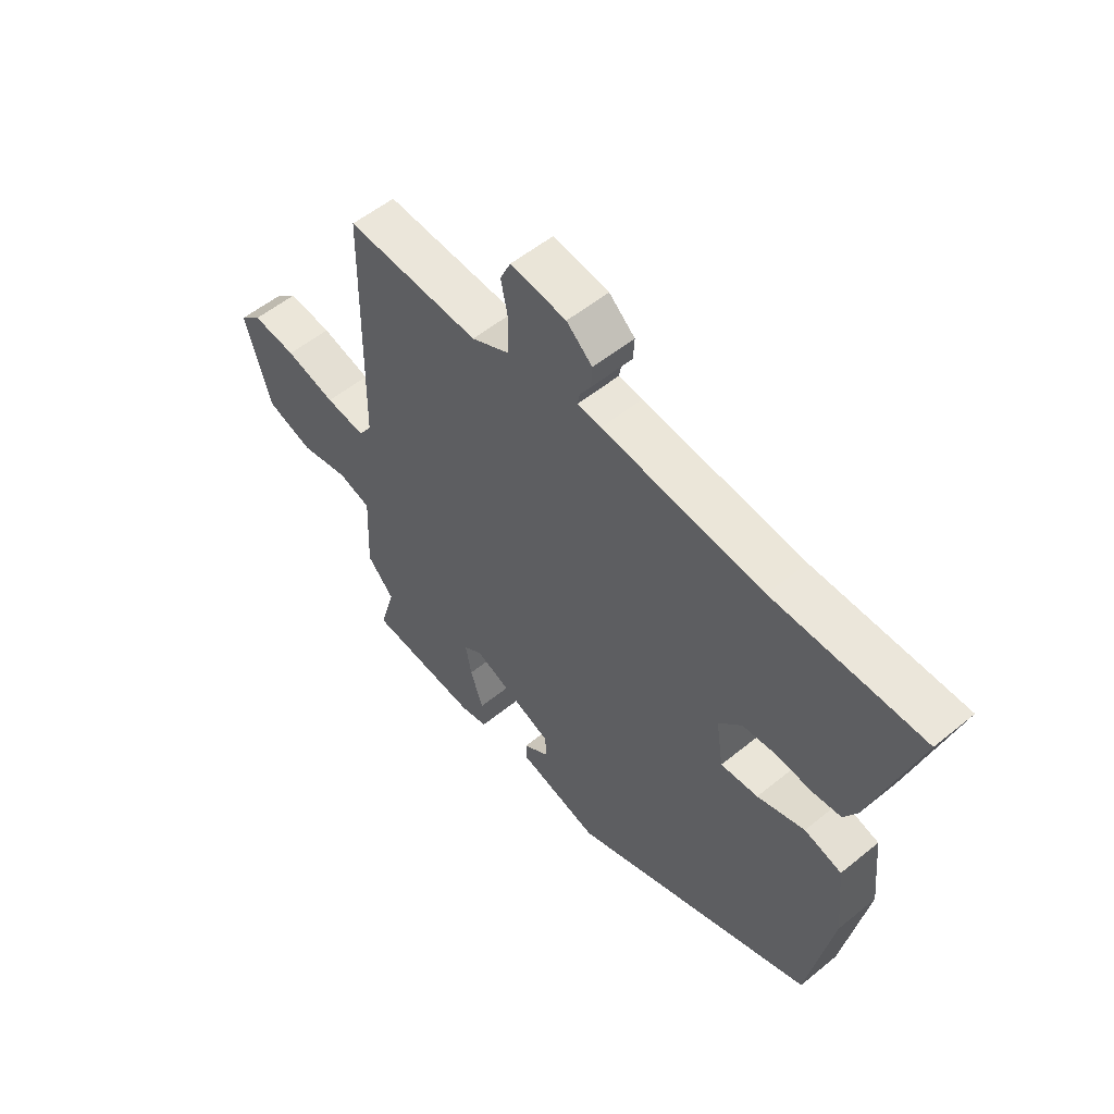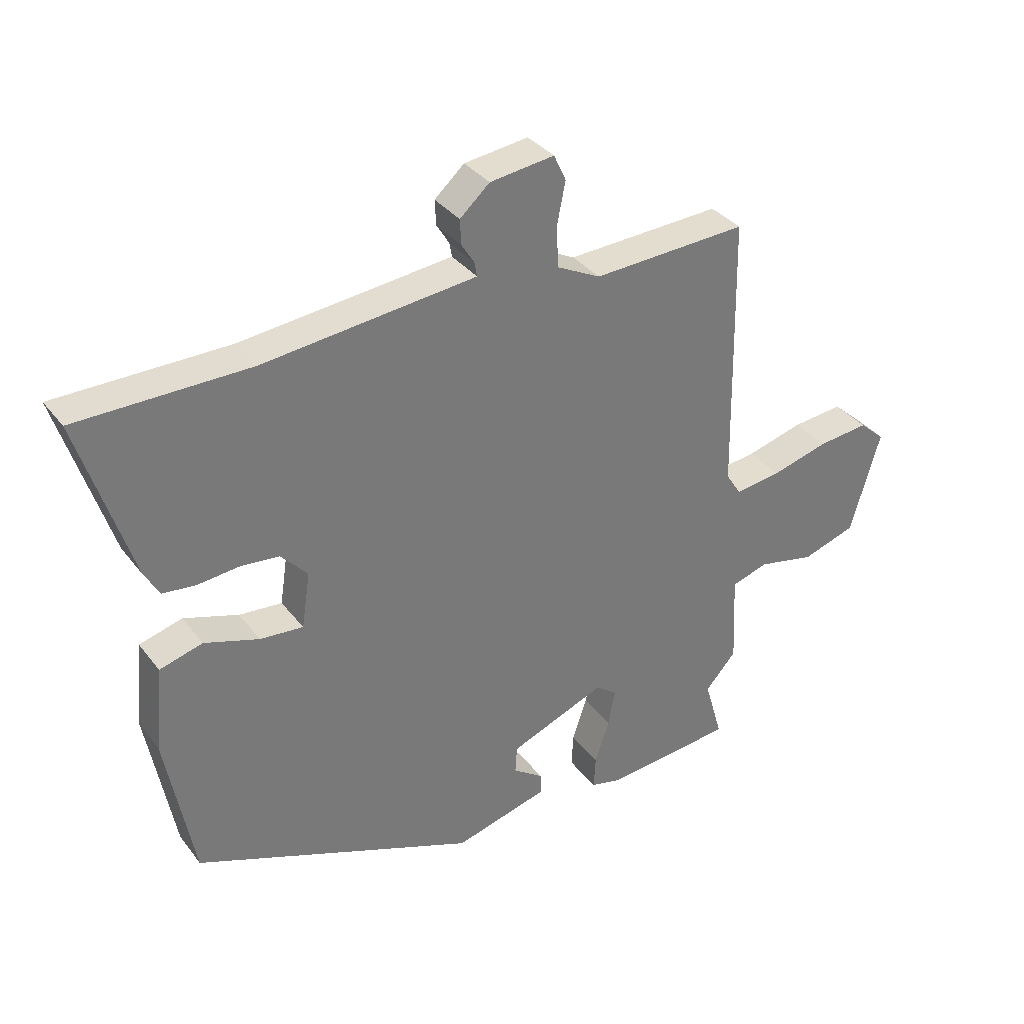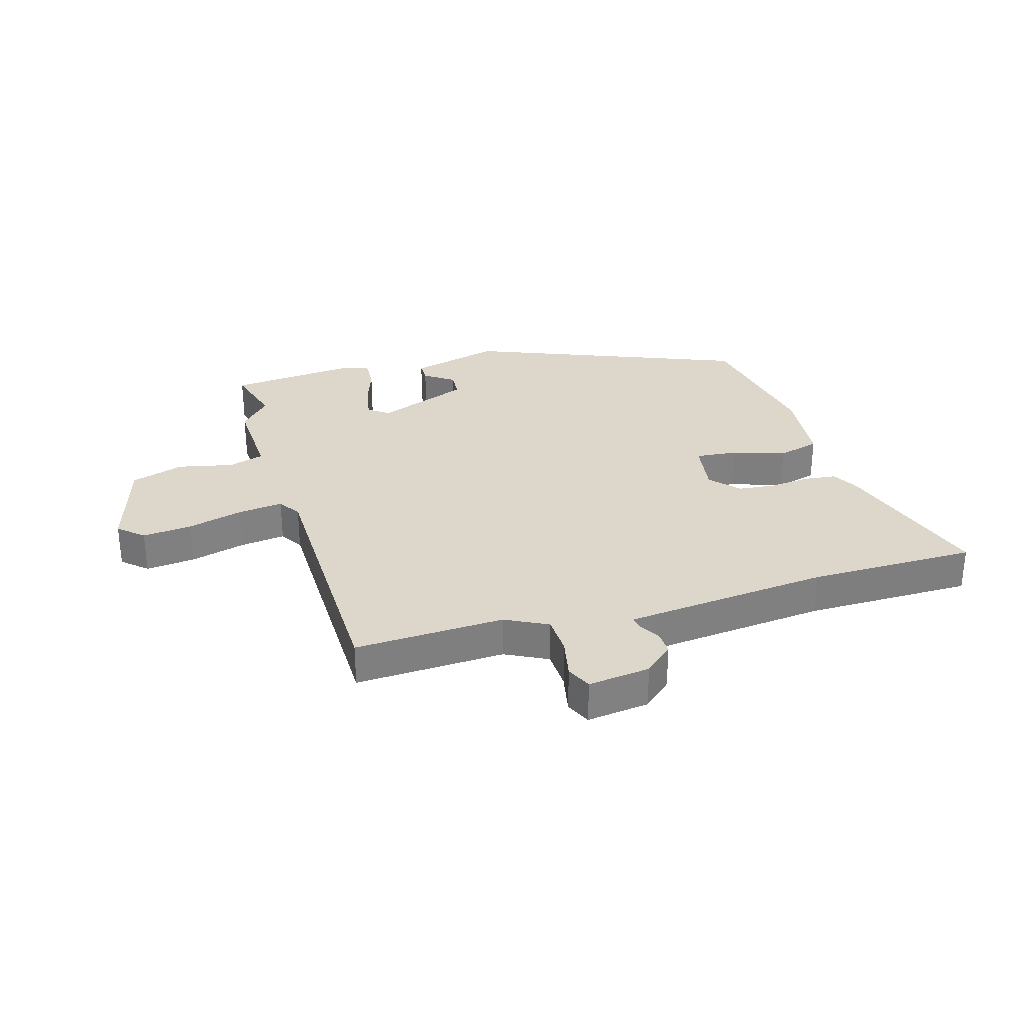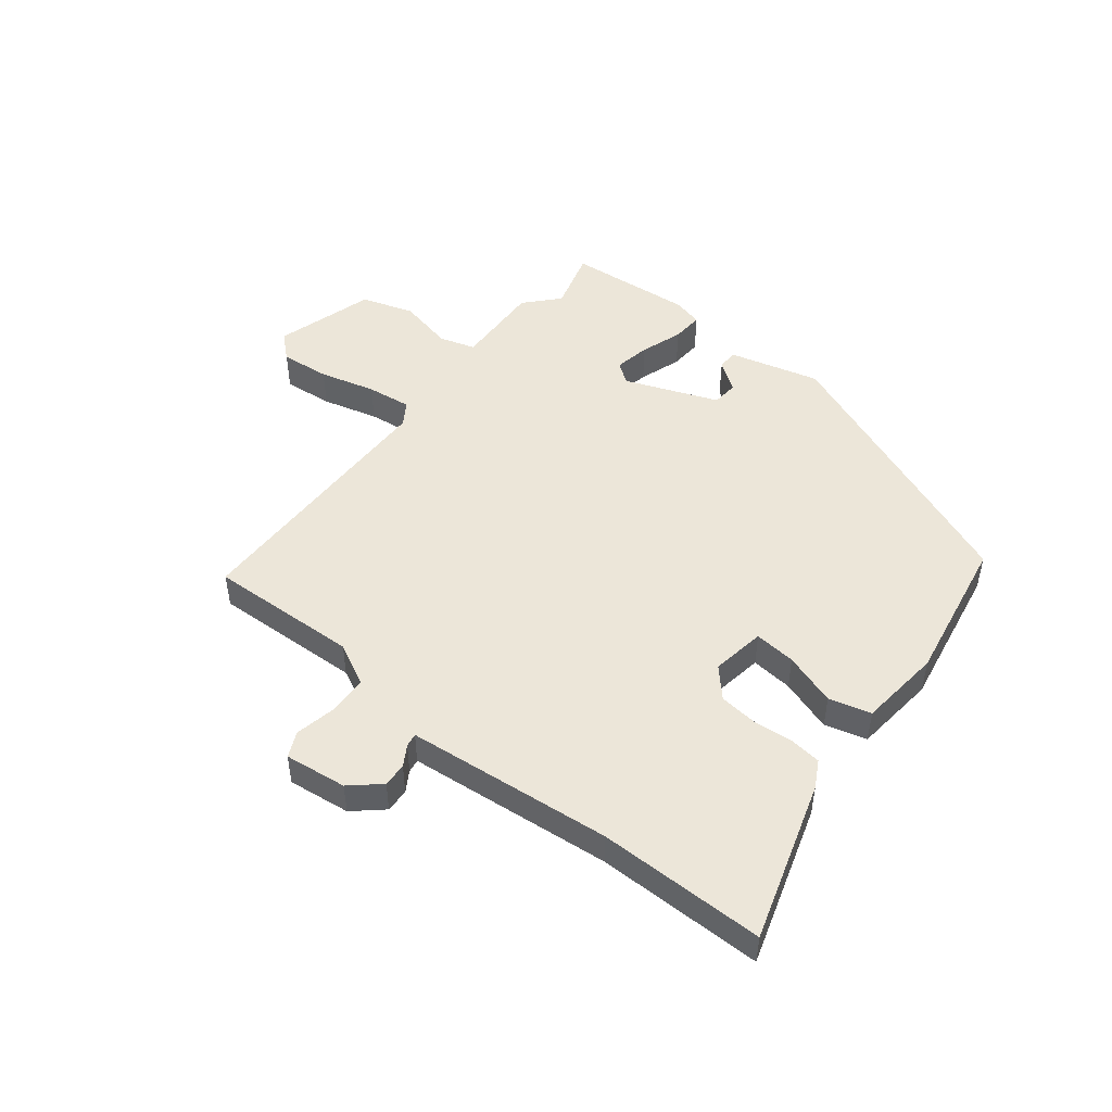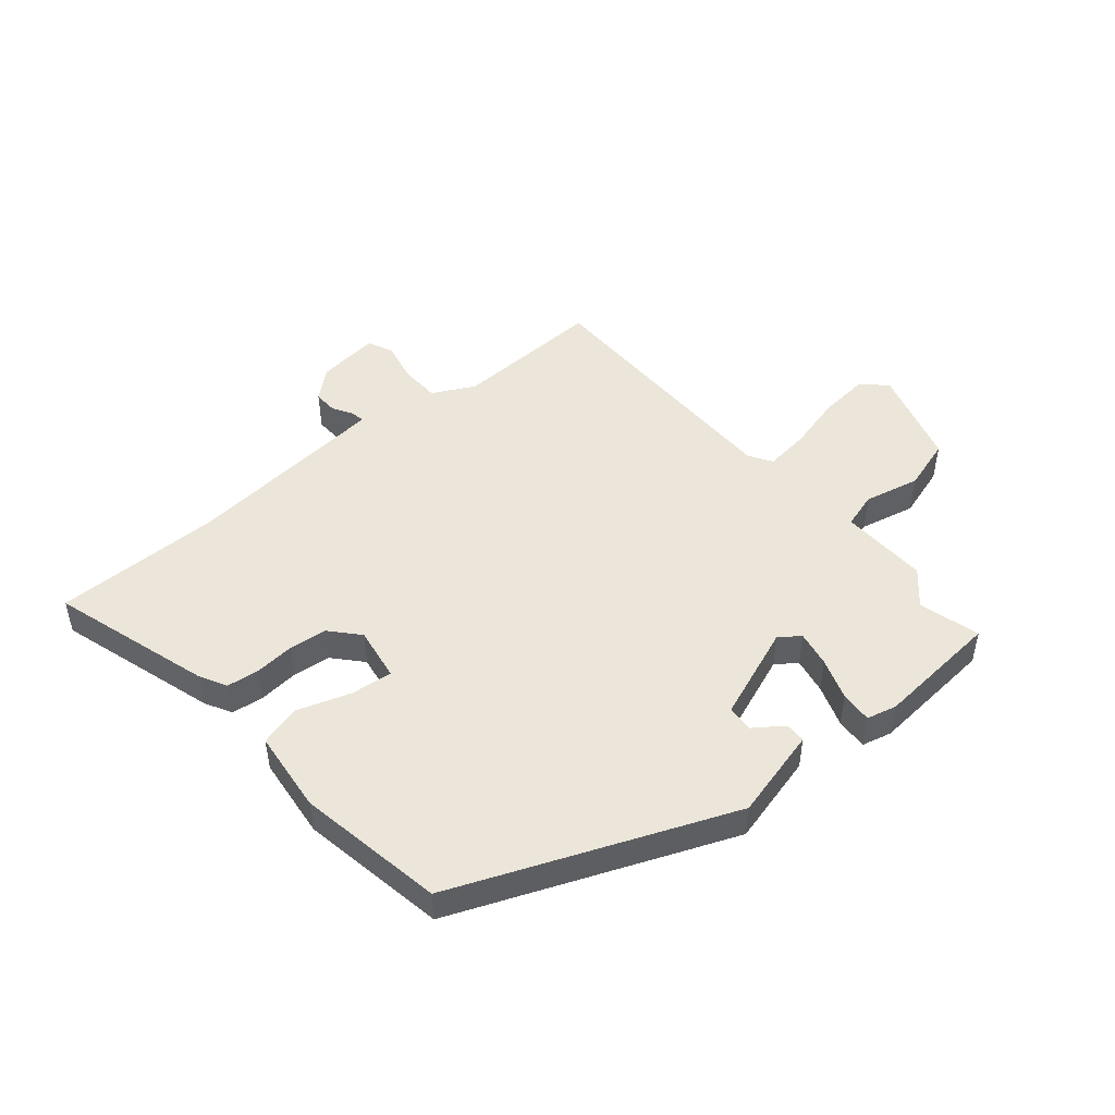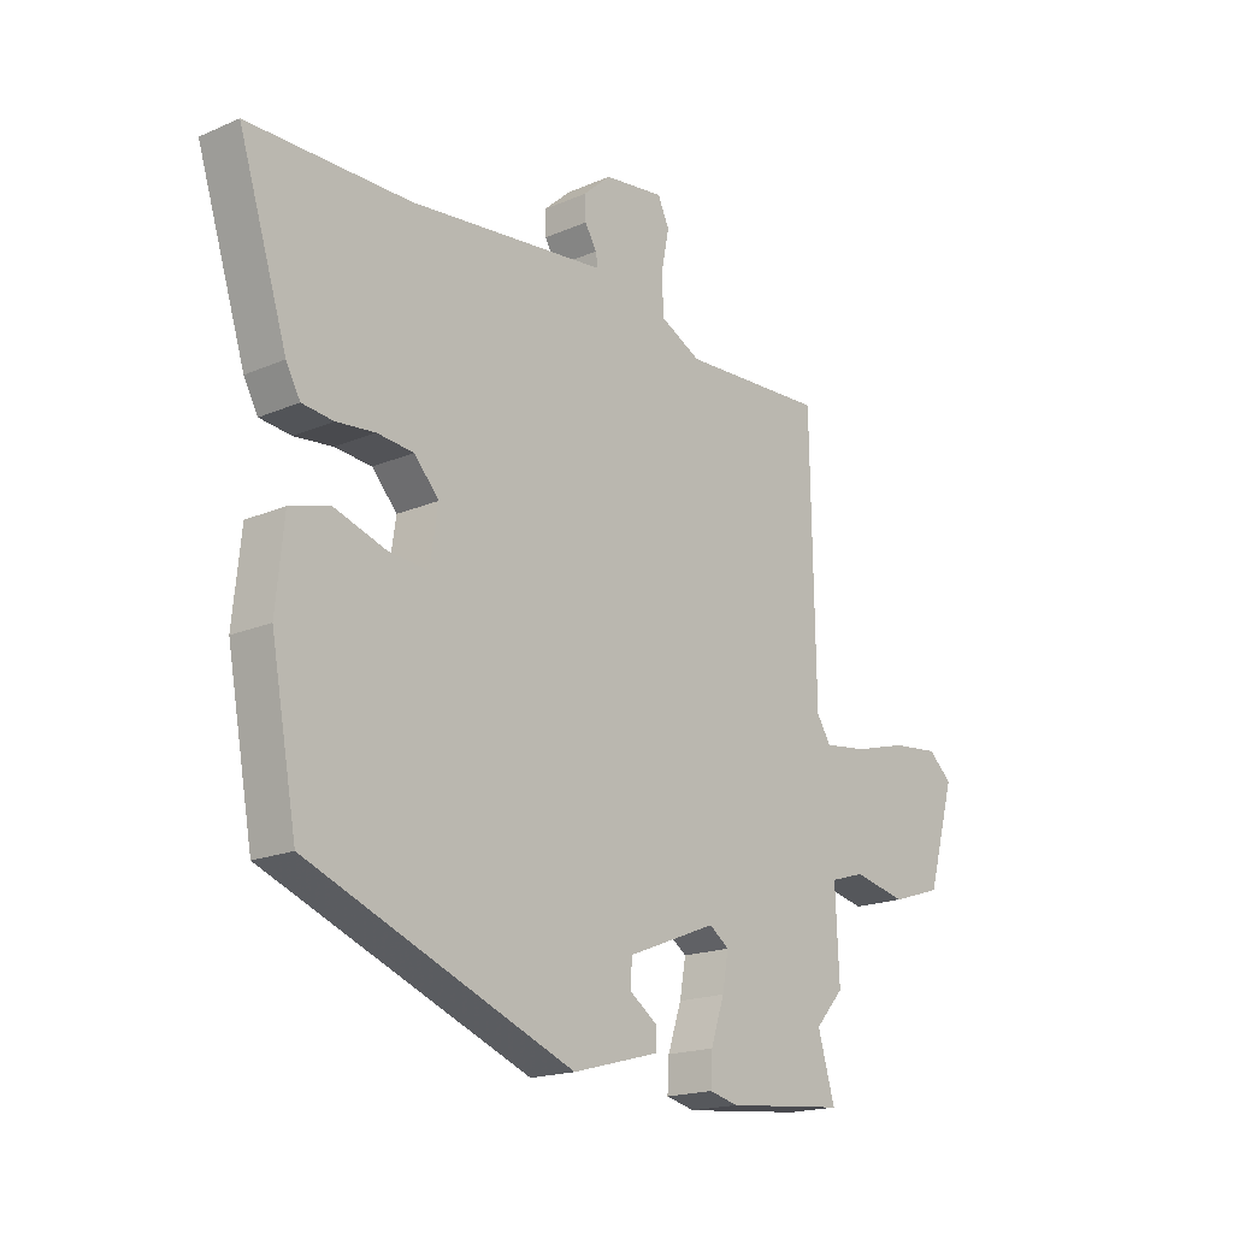
<metadata>
{"format":"obj","ext":"obj","renderer":"f3d","projection":"perspective","resolution":1024,"background":"white","views":[{"elev":54.8,"azim":49.2,"up":"+Z"},{"elev":34.3,"azim":148.3,"up":"+Z"},{"elev":30.4,"azim":-16.0,"up":"+Y"},{"elev":49.0,"azim":38.8,"up":"+Y"},{"elev":48.1,"azim":140.7,"up":"+Y"},{"elev":-18.2,"azim":129.9,"up":"+Z"}]}
</metadata>
<code>
v 0.336 0.07 0.502
v 0.62 0.07 0.499
v 0.534 0.07 0.228
v 0.509 0.07 0.183
v 0.454 0.07 0.177
v 0.386 0.07 0.184
v 0.322 0.07 0.178
v 0.278 0.07 0.13
v 0.292 0.07 0.038
v 0.363 0.07 0.044
v 0.453 0.07 0.073
v 0.524 0.07 0.053
v 0.538 0.07 -0.088
v 0.492 0.07 -0.337
v 0.025 0.07 -0.52
v -0.129 0.07 -0.478
v -0.129 0.07 -0.443
v -0.079 0.07 -0.408
v -0.082 0.07 -0.363
v -0.24 0.07 -0.3
v -0.275 0.07 -0.325
v -0.264 0.07 -0.386
v -0.24 0.07 -0.458
v -0.237 0.07 -0.512
v -0.288 0.07 -0.524
v -0.501 0.07 -0.503
v -0.471 0.07 -0.4
v -0.522 0.07 -0.343
v -0.515 0.07 -0.193
v -0.576 0.07 -0.174
v -0.67 0.07 -0.194
v -0.759 0.07 -0.165
v -0.808 0.07 0.005
v -0.766 0.07 0.042
v -0.682 0.07 0.033
v -0.587 0.07 0.007
v -0.511 0.07 -0.003
v -0.486 0.07 0.036
v -0.478 0.07 0.493
v -0.223 0.07 0.48
v -0.151 0.07 0.516
v -0.148 0.07 0.583
v -0.162 0.07 0.653
v -0.142 0.07 0.696
v -0.036 0.07 0.682
v 0.013 0.07 0.638
v 0.011 0.07 0.597
v -0.01 0.07 0.563
v -0.014 0.07 0.54
v 0.031 0.07 0.535
v 0.336 0 0.502
v 0.62 0 0.499
v 0.534 0 0.228
v 0.509 0 0.183
v 0.454 0 0.177
v 0.386 0 0.184
v 0.322 0 0.178
v 0.278 0 0.13
v 0.292 0 0.038
v 0.363 0 0.044
v 0.453 0 0.073
v 0.524 0 0.053
v 0.538 0 -0.088
v 0.492 0 -0.337
v 0.025 0 -0.52
v -0.129 0 -0.478
v -0.129 0 -0.443
v -0.079 0 -0.408
v -0.082 0 -0.363
v -0.24 0 -0.3
v -0.275 0 -0.325
v -0.264 0 -0.386
v -0.24 0 -0.458
v -0.237 0 -0.512
v -0.288 0 -0.524
v -0.501 0 -0.503
v -0.471 0 -0.4
v -0.522 0 -0.343
v -0.515 0 -0.193
v -0.576 0 -0.174
v -0.67 0 -0.194
v -0.759 0 -0.165
v -0.808 0 0.005
v -0.766 0 0.042
v -0.682 0 0.033
v -0.587 0 0.007
v -0.511 0 -0.003
v -0.486 0 0.036
v -0.478 0 0.493
v -0.223 0 0.48
v -0.151 0 0.516
v -0.148 0 0.583
v -0.162 0 0.653
v -0.142 0 0.696
v -0.036 0 0.682
v 0.013 0 0.638
v 0.011 0 0.597
v -0.01 0 0.563
v -0.014 0 0.54
v 0.031 0 0.535
f 46 47 48
f 45 46 48
f 44 45 48
f 43 44 48
f 42 43 48
f 41 42 48 49
f 40 41 49 50
f 38 39 40
f 34 35 36
f 33 34 36
f 32 33 36
f 31 32 36
f 30 31 36
f 29 30 36 37
f 27 28 29
f 27 29 37 38
f 25 26 27
f 24 25 27
f 23 24 27
f 22 23 27
f 21 22 27 38
f 16 17 18
f 15 16 18
f 14 15 18
f 13 14 18
f 13 18 19
f 12 13 19
f 11 12 19
f 10 11 19
f 9 10 19 20
f 4 5 6
f 3 4 6
f 2 3 6
f 1 2 6
f 1 6 7
f 1 7 8
f 50 1 8
f 40 50 8
f 38 40 8
f 21 38 8
f 20 21 8
f 8 9 20
f 98 97 96
f 98 96 95
f 98 95 94
f 98 94 93
f 98 93 92
f 99 98 92 91
f 100 99 91 90
f 90 89 88
f 86 85 84
f 86 84 83
f 86 83 82
f 86 82 81
f 86 81 80
f 87 86 80 79
f 79 78 77
f 88 87 79 77
f 77 76 75
f 77 75 74
f 77 74 73
f 77 73 72
f 88 77 72 71
f 68 67 66
f 68 66 65
f 68 65 64
f 68 64 63
f 69 68 63
f 69 63 62
f 69 62 61
f 69 61 60
f 70 69 60 59
f 56 55 54
f 56 54 53
f 56 53 52
f 56 52 51
f 57 56 51
f 58 57 51
f 58 51 100
f 58 100 90
f 58 90 88
f 58 88 71
f 58 71 70
f 70 59 58
f 1 51 52 2
f 2 52 53 3
f 3 53 54 4
f 4 54 55 5
f 5 55 56 6
f 6 56 57 7
f 7 57 58 8
f 8 58 59 9
f 9 59 60 10
f 10 60 61 11
f 11 61 62 12
f 12 62 63 13
f 13 63 64 14
f 14 64 65 15
f 15 65 66 16
f 16 66 67 17
f 17 67 68 18
f 18 68 69 19
f 19 69 70 20
f 20 70 71 21
f 21 71 72 22
f 22 72 73 23
f 23 73 74 24
f 24 74 75 25
f 25 75 76 26
f 26 76 77 27
f 27 77 78 28
f 28 78 79 29
f 29 79 80 30
f 30 80 81 31
f 31 81 82 32
f 32 82 83 33
f 33 83 84 34
f 34 84 85 35
f 35 85 86 36
f 36 86 87 37
f 37 87 88 38
f 38 88 89 39
f 39 89 90 40
f 40 90 91 41
f 41 91 92 42
f 42 92 93 43
f 43 93 94 44
f 44 94 95 45
f 45 95 96 46
f 46 96 97 47
f 47 97 98 48
f 48 98 99 49
f 49 99 100 50
f 50 100 51 1

</code>
